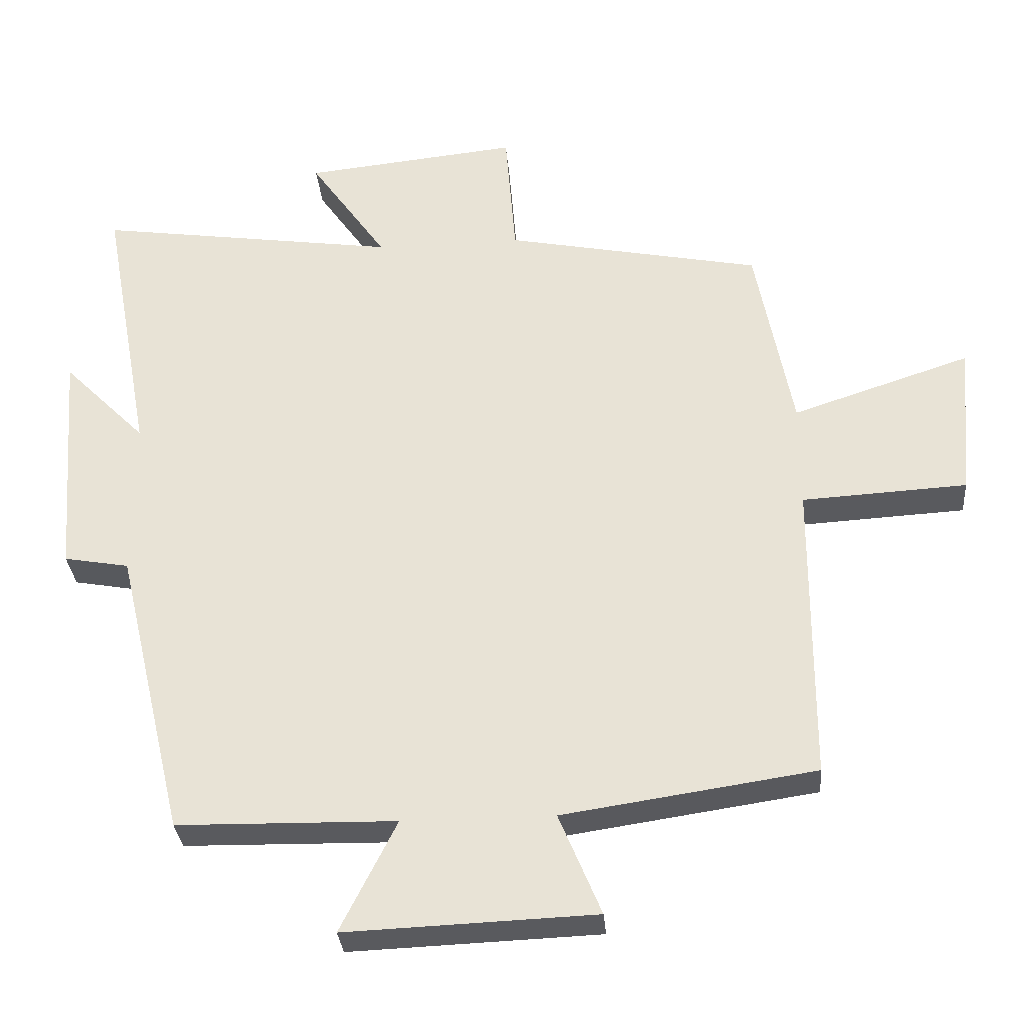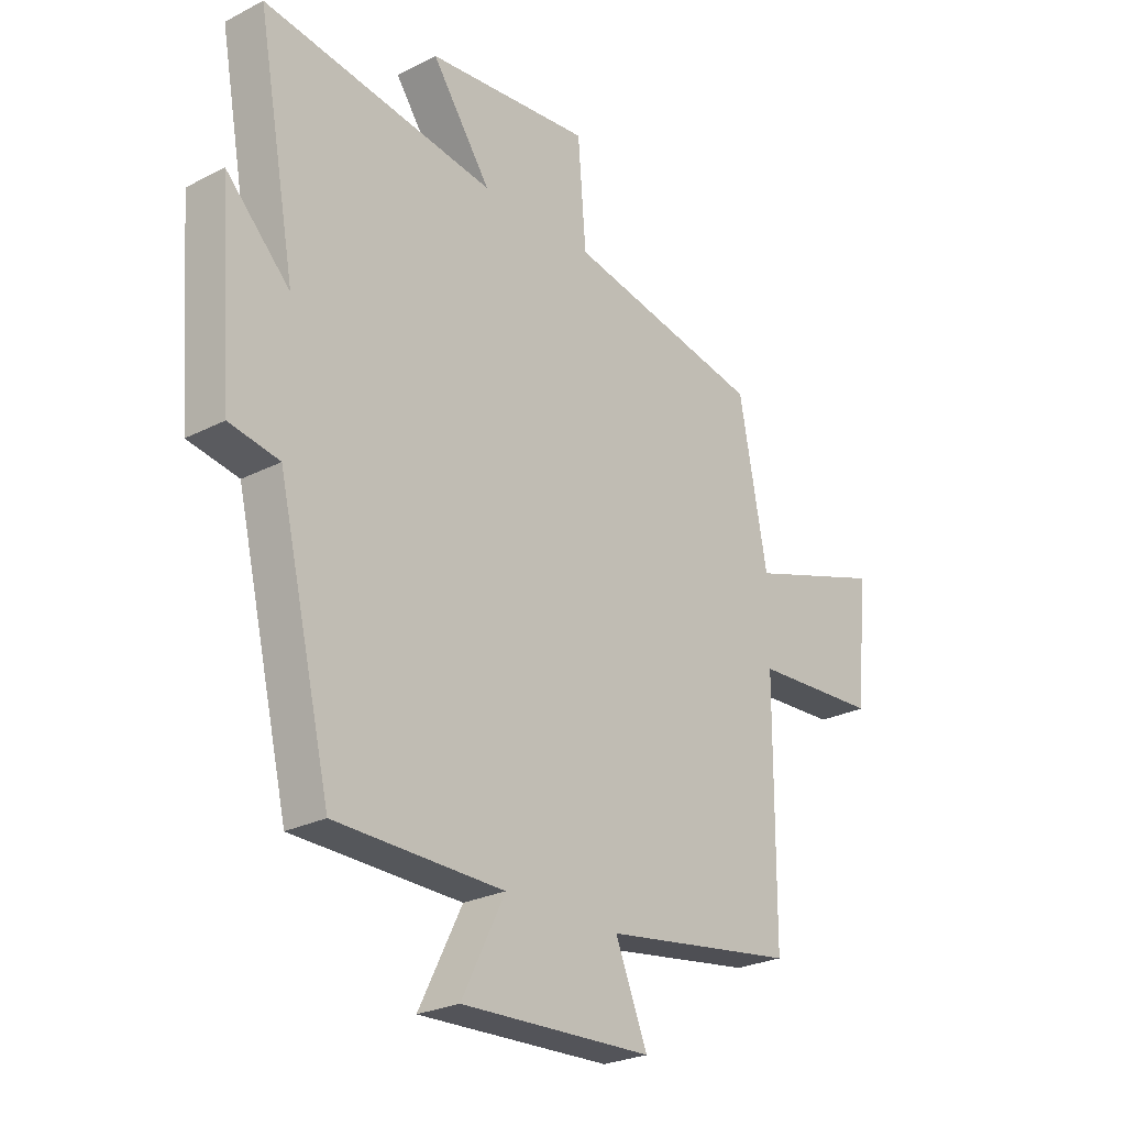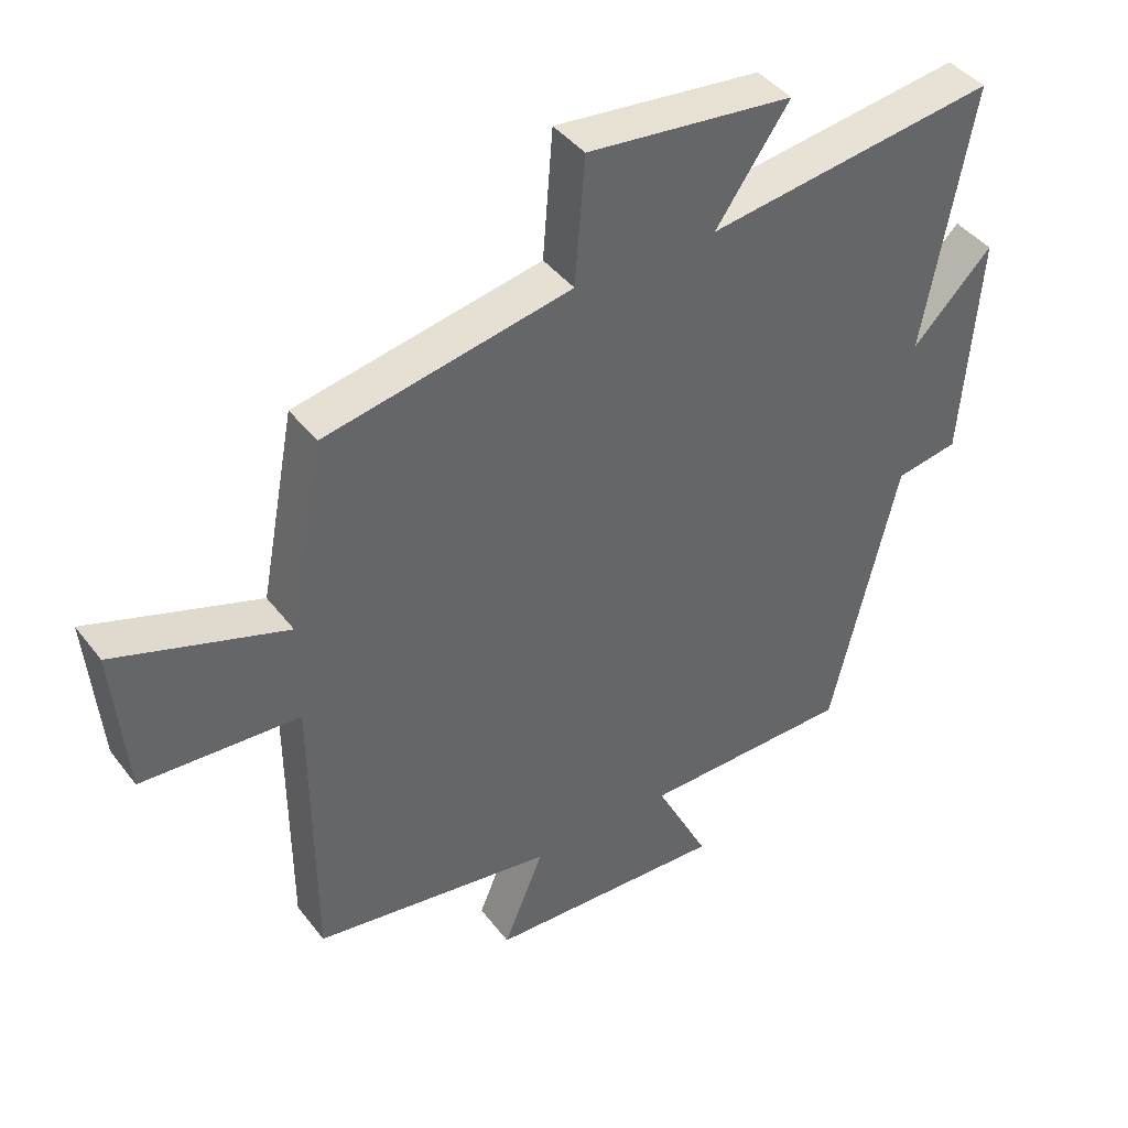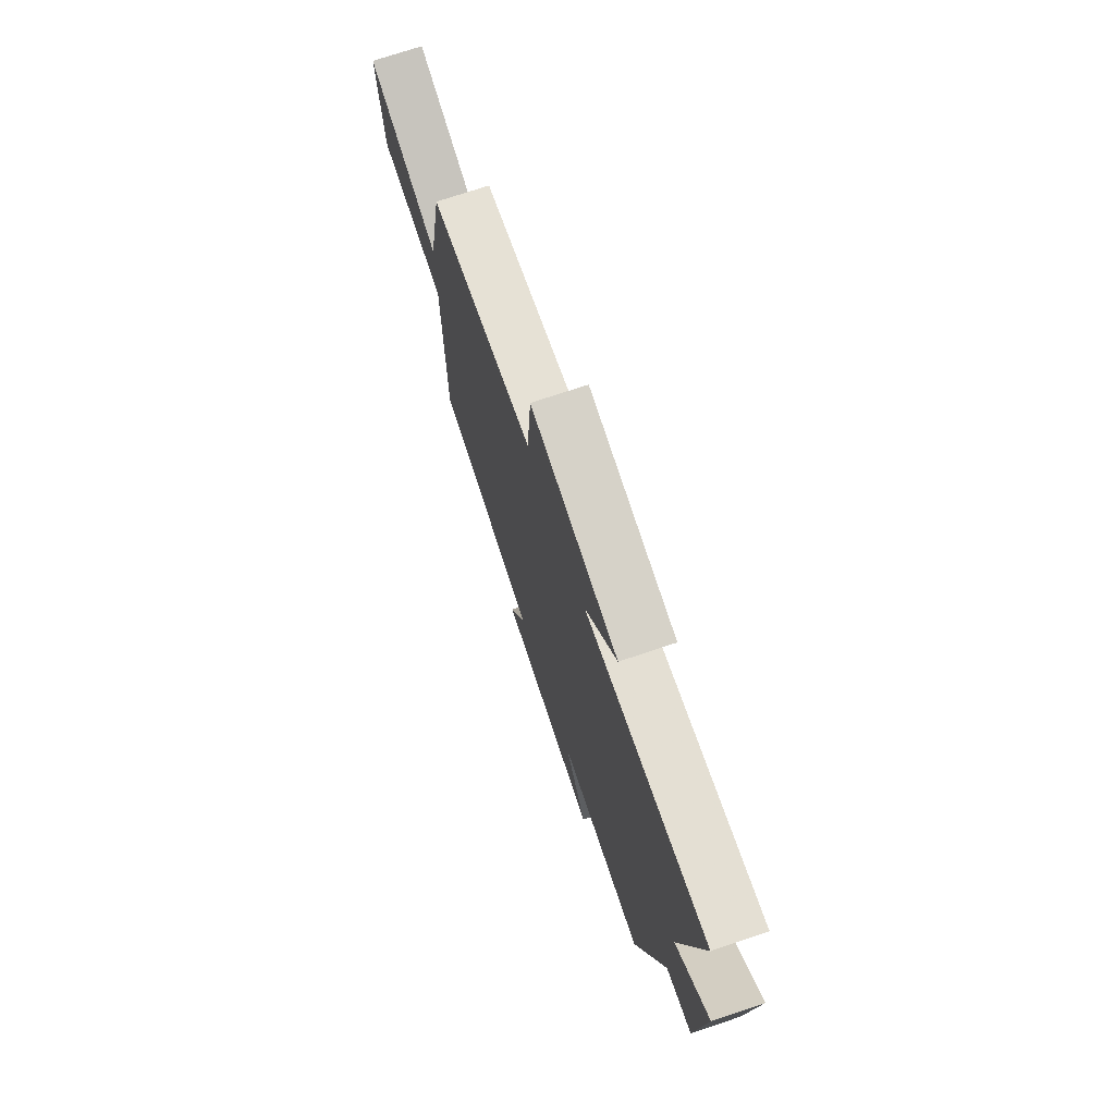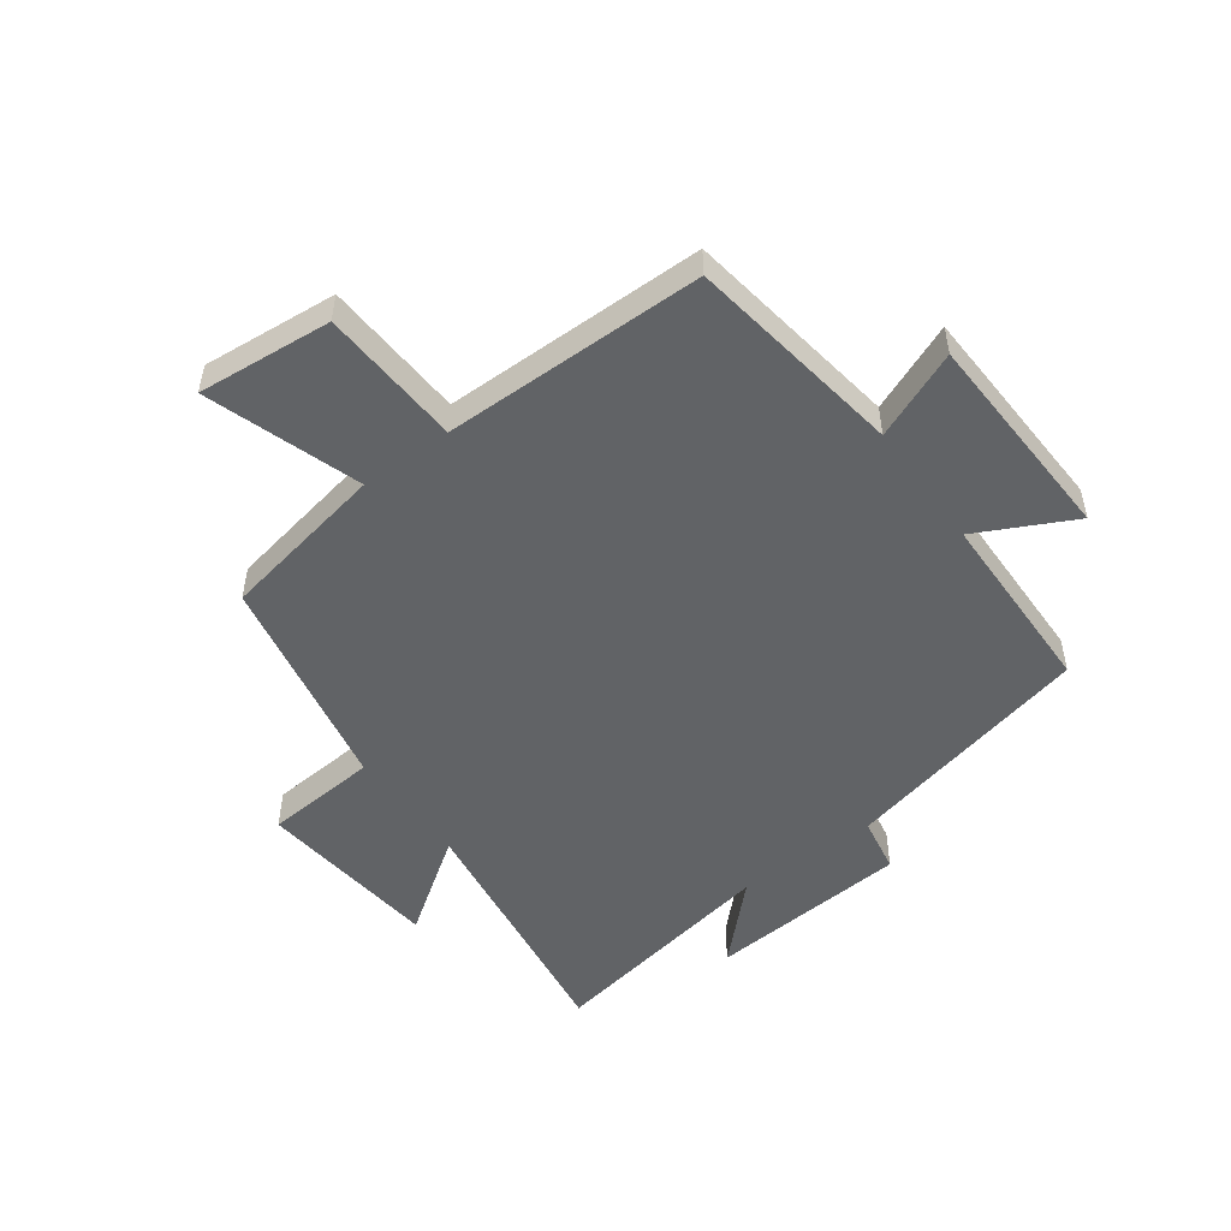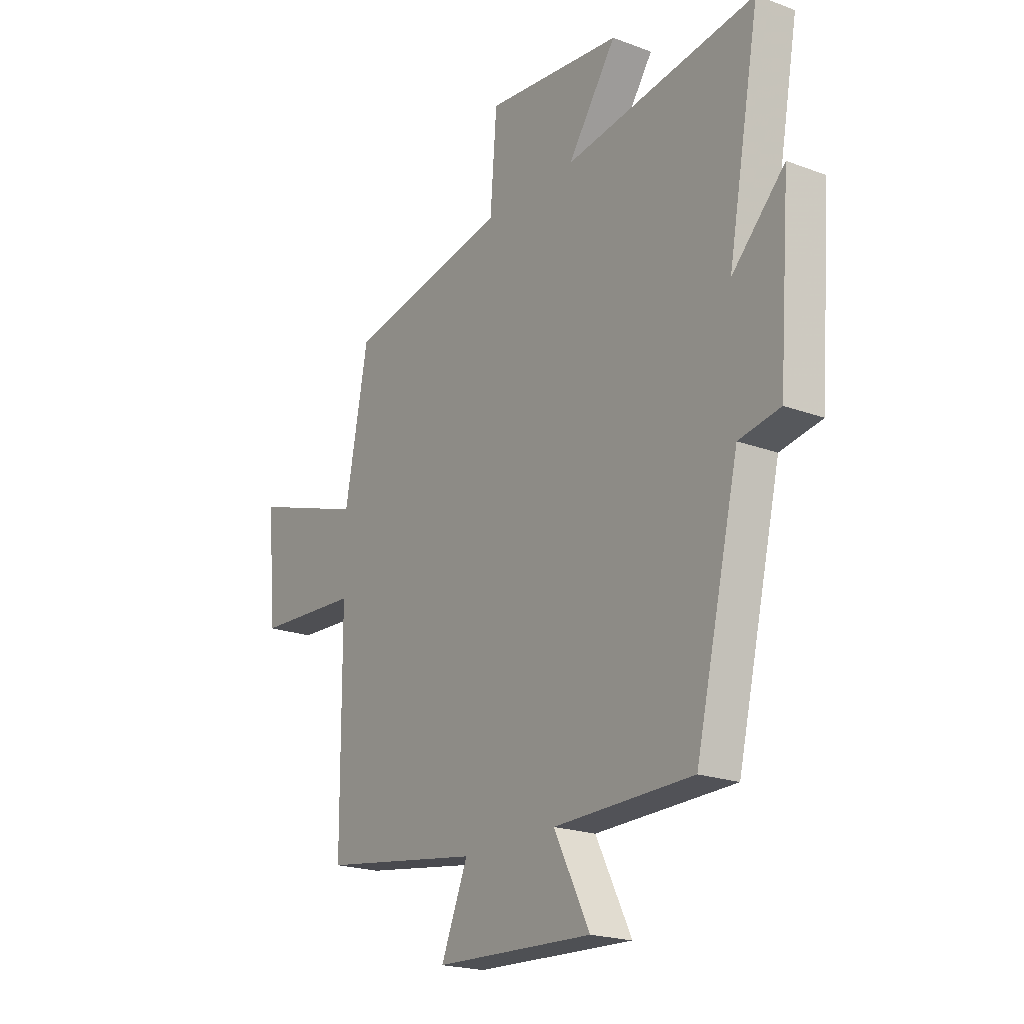
<metadata>
{"format":"obj","ext":"obj","renderer":"f3d","projection":"perspective","resolution":1024,"background":"white","views":[{"elev":-31.8,"azim":4.8,"up":"+Z"},{"elev":-25.5,"azim":-50.4,"up":"+Z"},{"elev":41.7,"azim":146.0,"up":"+Z"},{"elev":73.5,"azim":-108.5,"up":"+Z"},{"elev":-50.8,"azim":126.2,"up":"+Y"},{"elev":-20.6,"azim":-124.3,"up":"+Z"}]}
</metadata>
<code>
v 0.447 0.07 0.426
v 0.5 0.07 0.146
v 0.758 0.07 0.231
v 0.738 0.07 0.005
v 0.5 0.07 -0.008
v 0.498 0.07 -0.446
v 0.134 0.07 -0.5
v 0.195 0.07 -0.647
v -0.165 0.07 -0.661
v -0.084 0.07 -0.5
v -0.4 0.07 -0.494
v -0.5 0.07 -0.071
v -0.594 0.07 -0.054
v -0.62 0.07 0.286
v -0.5 0.07 0.165
v -0.573 0.07 0.563
v -0.137 0.07 0.5
v -0.248 0.07 0.659
v 0.062 0.07 0.691
v 0.077 0.07 0.5
v 0.447 0 0.426
v 0.5 0 0.146
v 0.758 0 0.231
v 0.738 0 0.005
v 0.5 0 -0.008
v 0.498 0 -0.446
v 0.134 0 -0.5
v 0.195 0 -0.647
v -0.165 0 -0.661
v -0.084 0 -0.5
v -0.4 0 -0.494
v -0.5 0 -0.071
v -0.594 0 -0.054
v -0.62 0 0.286
v -0.5 0 0.165
v -0.573 0 0.563
v -0.137 0 0.5
v -0.248 0 0.659
v 0.062 0 0.691
v 0.077 0 0.5
f 17 18 19 20
f 17 20 1 2
f 15 16 17 2
f 12 13 14 15
f 10 11 12 15
f 10 15 2
f 7 8 9 10
f 5 6 7 10
f 5 10 2 3
f 3 4 5
f 40 39 38 37
f 22 21 40 37
f 22 37 36 35
f 35 34 33 32
f 35 32 31 30
f 22 35 30
f 30 29 28 27
f 30 27 26 25
f 23 22 30 25
f 25 24 23
f 1 21 22 2
f 2 22 23 3
f 3 23 24 4
f 4 24 25 5
f 5 25 26 6
f 6 26 27 7
f 7 27 28 8
f 8 28 29 9
f 9 29 30 10
f 10 30 31 11
f 11 31 32 12
f 12 32 33 13
f 13 33 34 14
f 14 34 35 15
f 15 35 36 16
f 16 36 37 17
f 17 37 38 18
f 18 38 39 19
f 19 39 40 20
f 20 40 21 1

</code>
